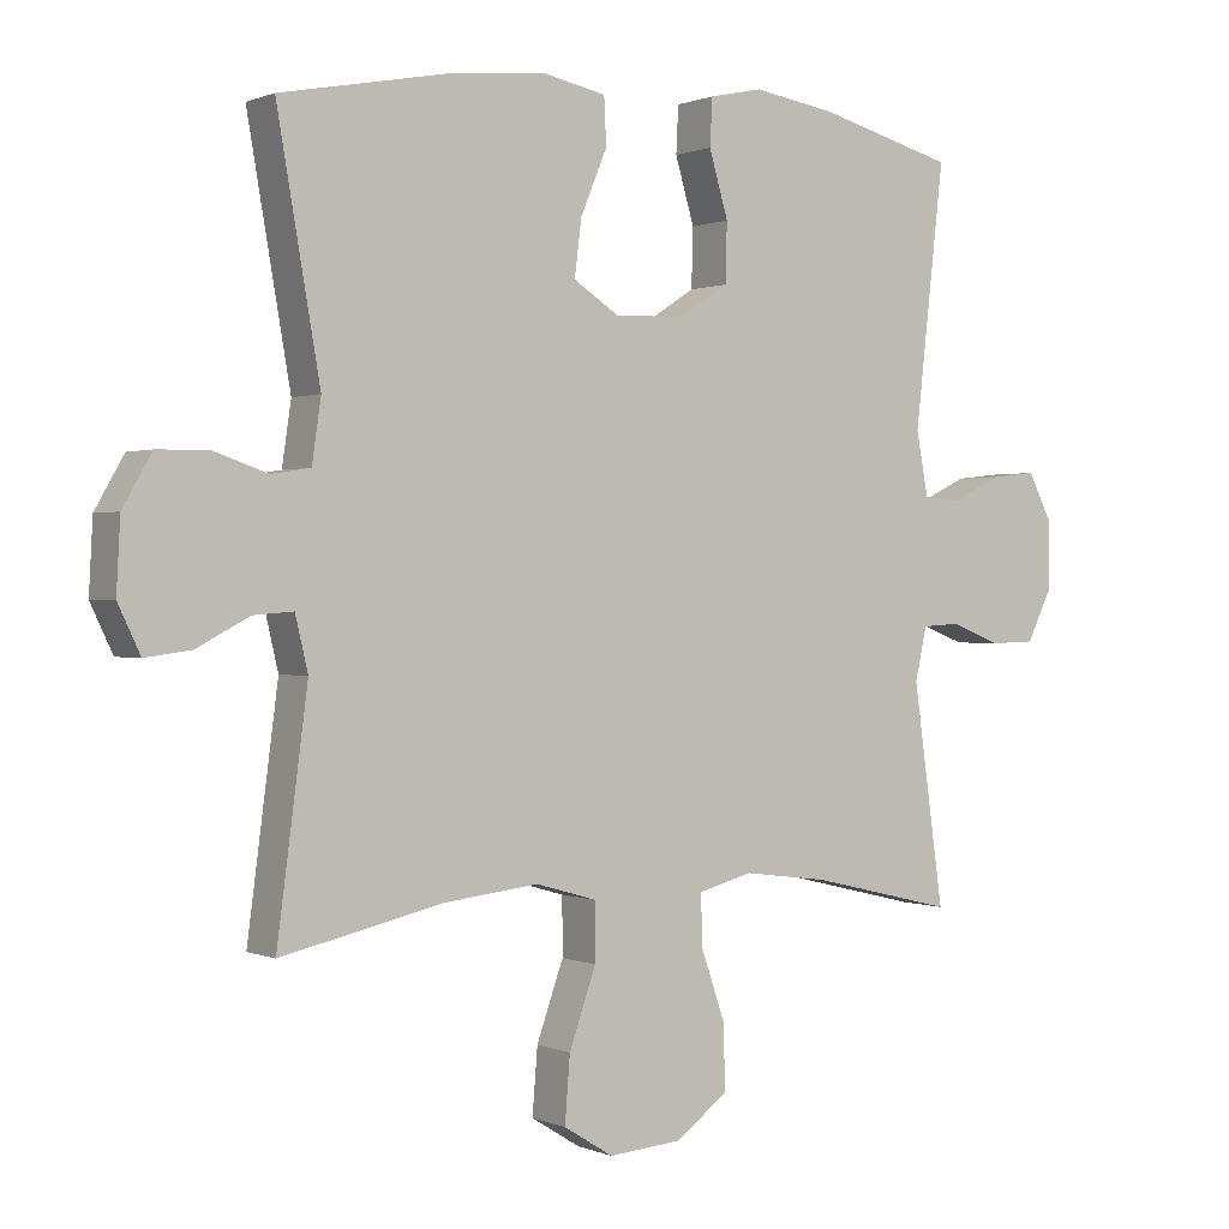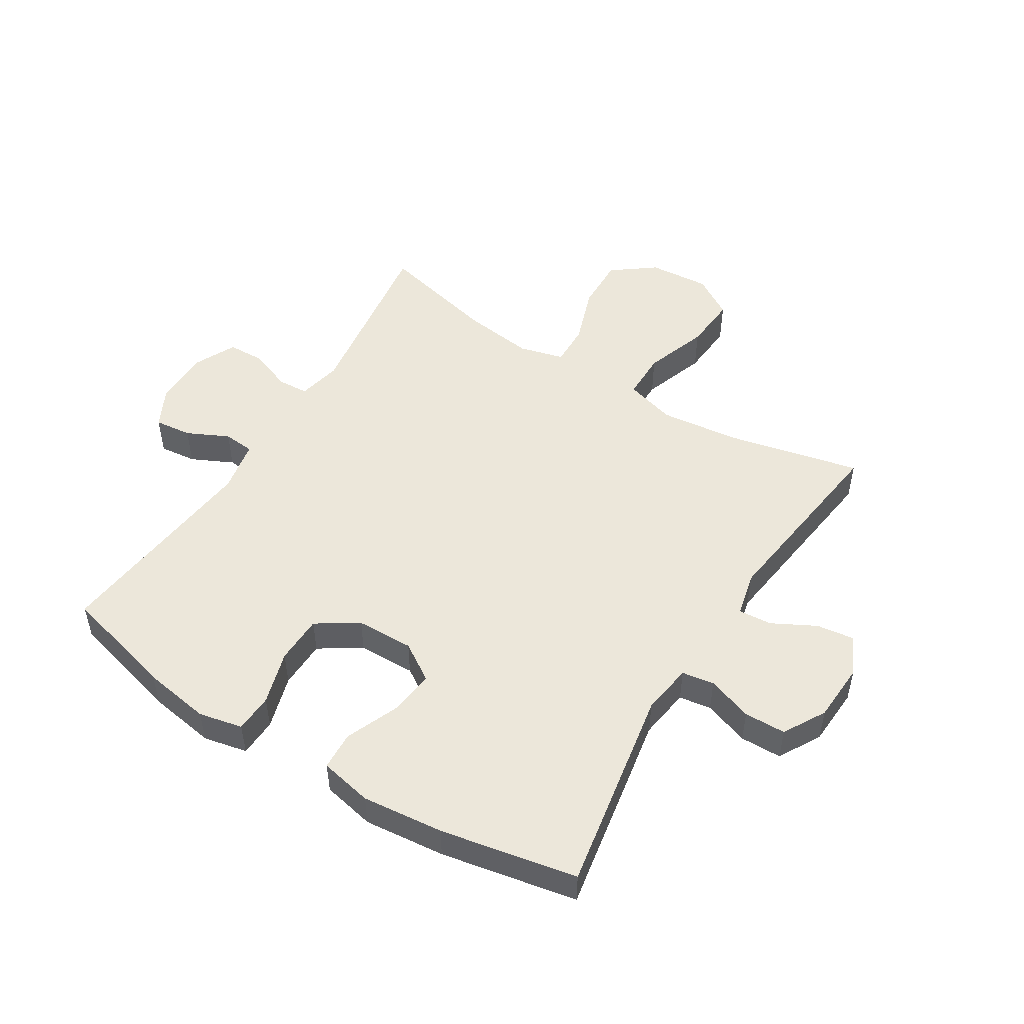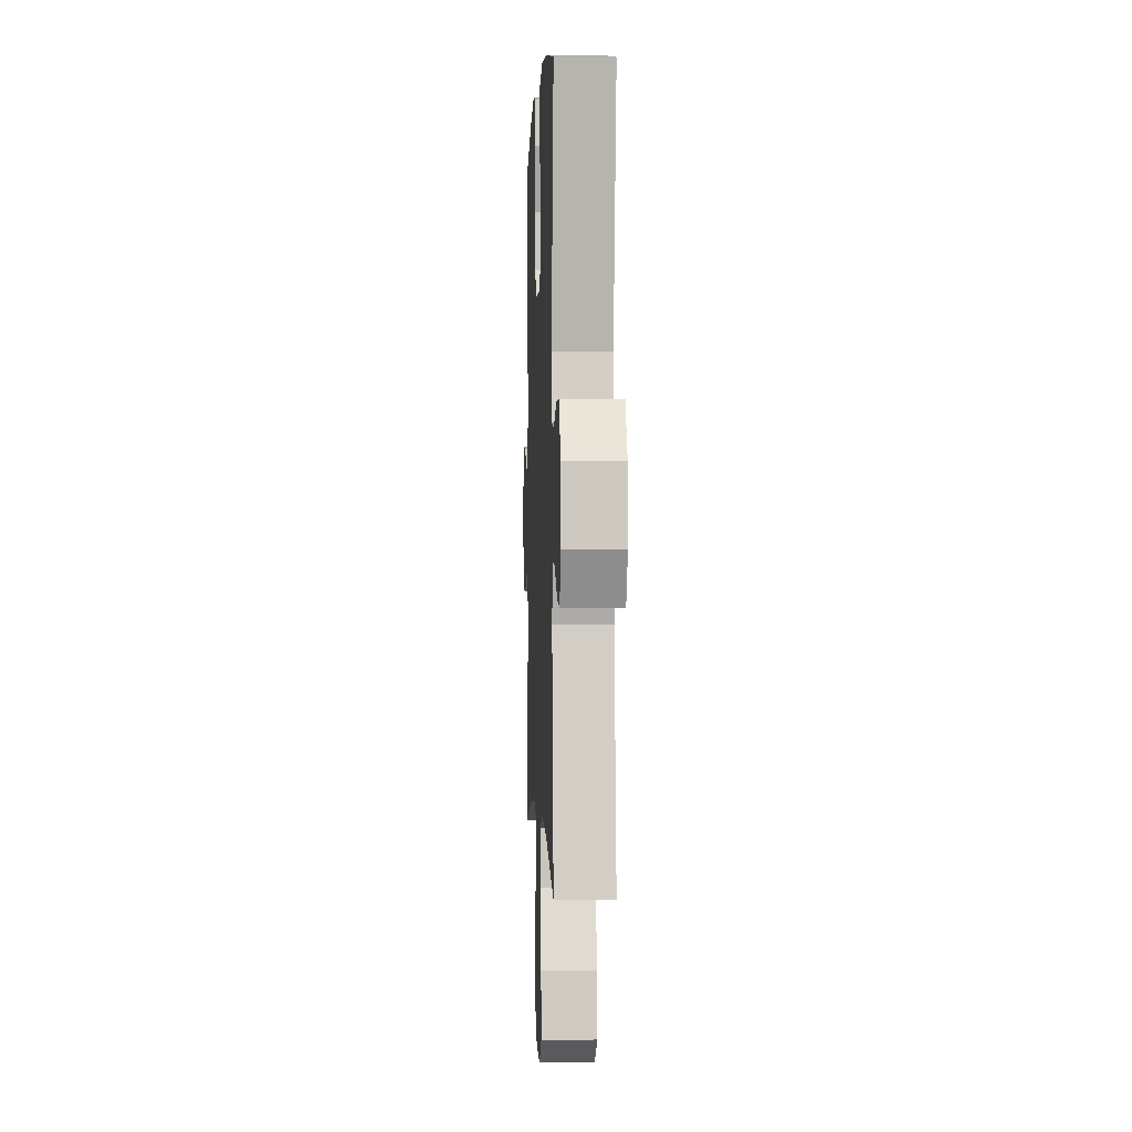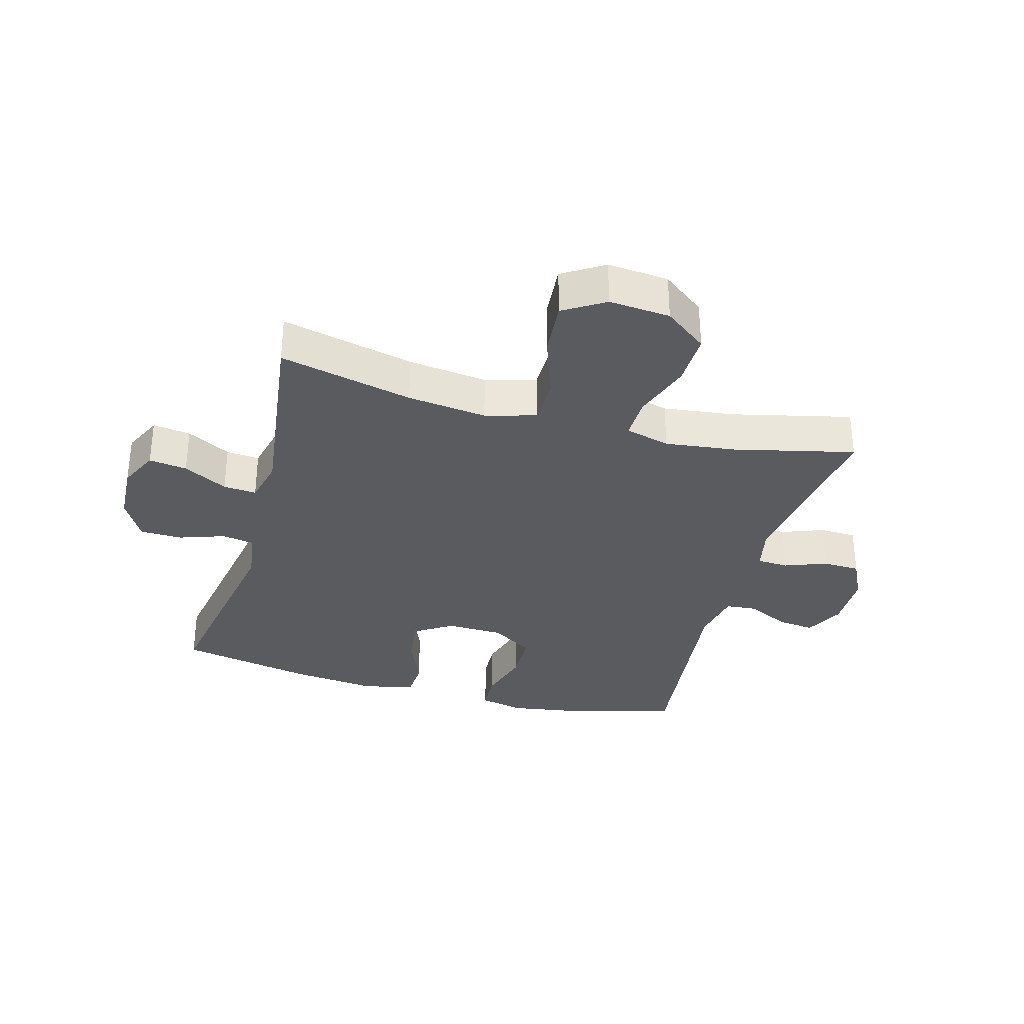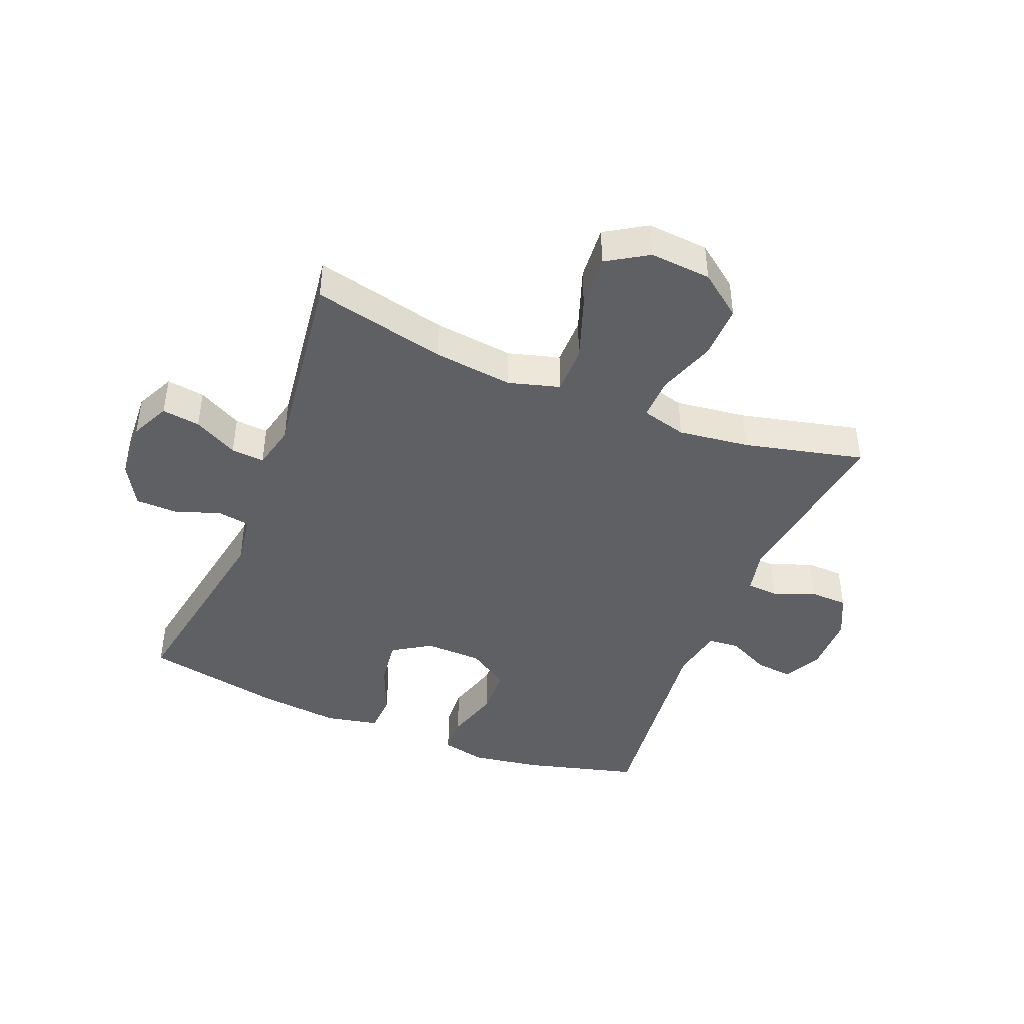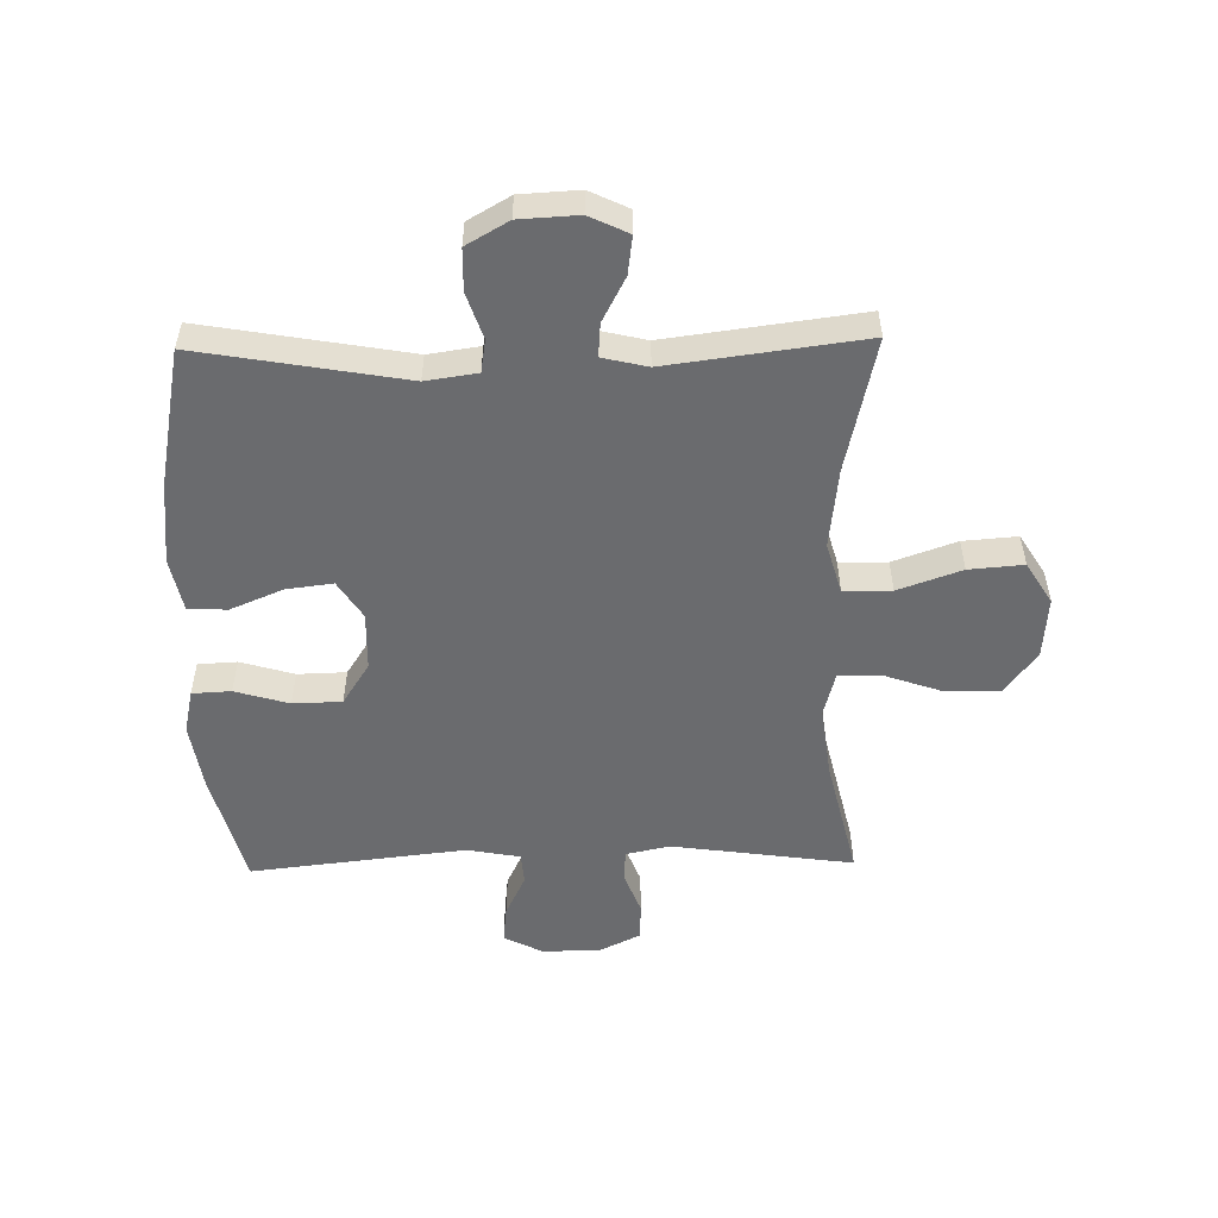
<metadata>
{"format":"obj","ext":"obj","renderer":"f3d","projection":"perspective","resolution":1024,"background":"white","views":[{"elev":0.5,"azim":146.1,"up":"+Z"},{"elev":50.8,"azim":31.8,"up":"+Y"},{"elev":0.1,"azim":87.4,"up":"+Z"},{"elev":-33.1,"azim":164.5,"up":"+Y"},{"elev":-43.6,"azim":158.0,"up":"+Y"},{"elev":-53.4,"azim":91.1,"up":"+Y"}]}
</metadata>
<code>
o path1940_path1940.001
v -0.297 0.0375 -0.4289
v -0.1776 0.0375 -0.4137
v -0.1023 0.0375 -0.4339
v -0.1038 0.0375 -0.5047
v -0.1376 0.0375 -0.6023
v -0.1398 0.0375 -0.6927
v -0.06777 0.0375 -0.747
v 0.03513 0.0375 -0.7554
v 0.1042 0.0375 -0.7125
v 0.097 0.0375 -0.6211
v 0.05945 0.0375 -0.5146
v 0.05973 0.0375 -0.4343
v 0.145 0.0375 -0.41
v 0.2787 0.0375 -0.4254
v 0.5035 0.0375 -0.4766
v 0.4607 0.0375 -0.1497
v 0.4783 0.0375 -0.07429
v 0.5341 0.0375 -0.07861
v 0.608 0.0375 -0.1175
v 0.672 0.0375 -0.1261
v 0.7032 0.0375 -0.06054
v 0.6979 0.0375 0.03851
v 0.6573 0.0375 0.1093
v 0.5869 0.0375 0.1107
v 0.5105 0.0375 0.08455
v 0.456 0.0375 0.09316
v 0.4433 0.0375 0.1796
v 0.5035 0.0375 0.5251
v 0.2729 0.0375 0.5696
v 0.1353 0.0375 0.5839
v 0.04607 0.0375 0.5653
v 0.043 0.0375 0.5001
v 0.07988 0.0375 0.4118
v 0.08963 0.0375 0.3336
v 0.02644 0.0375 0.293
v -0.07039 0.0375 0.2954
v -0.1403 0.0375 0.3405
v -0.1425 0.0375 0.4225
v -0.1159 0.0375 0.5131
v -0.1192 0.0375 0.5784
v -0.1933 0.0375 0.5944
v -0.3074 0.0375 0.5762
v -0.4984 0.0375 0.5251
v -0.4576 0.0375 0.1635
v -0.4741 0.0375 0.07508
v -0.5267 0.0375 0.07041
v -0.597 0.0375 0.1043
v -0.6593 0.0375 0.1113
v -0.6924 0.0375 0.04655
v -0.692 0.0375 -0.05072
v -0.6581 0.0375 -0.1205
v -0.5951 0.0375 -0.1224
v -0.5244 0.0375 -0.09553
v -0.4718 0.0375 -0.09849
v -0.4558 0.0375 -0.1722
v -0.4984 0.0375 -0.4766
v -0.297 -0.0375 -0.4289
v -0.1776 -0.0375 -0.4137
v -0.1023 -0.0375 -0.4339
v -0.1038 -0.0375 -0.5047
v -0.1376 -0.0375 -0.6023
v -0.1398 -0.0375 -0.6927
v -0.06777 -0.0375 -0.747
v 0.03513 -0.0375 -0.7554
v 0.1042 -0.0375 -0.7125
v 0.097 -0.0375 -0.6211
v 0.05945 -0.0375 -0.5146
v 0.05973 -0.0375 -0.4343
v 0.145 -0.0375 -0.41
v 0.2787 -0.0375 -0.4254
v 0.5035 -0.0375 -0.4766
v 0.4607 -0.0375 -0.1497
v 0.4783 -0.0375 -0.07429
v 0.5341 -0.0375 -0.07861
v 0.608 -0.0375 -0.1175
v 0.672 -0.0375 -0.1261
v 0.7032 -0.0375 -0.06054
v 0.6979 -0.0375 0.03851
v 0.6573 -0.0375 0.1093
v 0.5869 -0.0375 0.1107
v 0.5105 -0.0375 0.08455
v 0.456 -0.0375 0.09316
v 0.4433 -0.0375 0.1796
v 0.5035 -0.0375 0.5251
v 0.2729 -0.0375 0.5696
v 0.1353 -0.0375 0.5839
v 0.04607 -0.0375 0.5653
v 0.043 -0.0375 0.5001
v 0.07988 -0.0375 0.4118
v 0.08963 -0.0375 0.3336
v 0.02644 -0.0375 0.293
v -0.07039 -0.0375 0.2954
v -0.1403 -0.0375 0.3405
v -0.1425 -0.0375 0.4225
v -0.1159 -0.0375 0.5131
v -0.1192 -0.0375 0.5784
v -0.1933 -0.0375 0.5944
v -0.3074 -0.0375 0.5762
v -0.4984 -0.0375 0.5251
v -0.4576 -0.0375 0.1635
v -0.4741 -0.0375 0.07508
v -0.5267 -0.0375 0.07041
v -0.597 -0.0375 0.1043
v -0.6593 -0.0375 0.1113
v -0.6924 -0.0375 0.04655
v -0.692 -0.0375 -0.05072
v -0.6581 -0.0375 -0.1205
v -0.5951 -0.0375 -0.1224
v -0.5244 -0.0375 -0.09553
v -0.4718 -0.0375 -0.09849
v -0.4558 -0.0375 -0.1722
v -0.4984 -0.0375 -0.4766
v -0.06777 0.0375 -0.747
v 0.03513 0.0375 -0.7554
v 0.1042 0.0375 -0.7125
v 0.1042 0.0375 -0.7125
v -0.1398 0.0375 -0.6927
v 0.097 0.0375 -0.6211
v -0.1376 0.0375 -0.6023
v 0.05945 0.0375 -0.5146
v -0.1038 0.0375 -0.5047
v 0.05973 0.0375 -0.4343
v 0.05973 0.0375 -0.4343
v -0.1023 0.0375 -0.4339
v -0.1023 0.0375 -0.4339
v -0.4984 0.0375 -0.4766
v -0.4984 0.0375 -0.4766
v -0.297 0.0375 -0.4289
v 0.2787 0.0375 -0.4254
v 0.5035 0.0375 -0.4766
v 0.5035 0.0375 -0.4766
v 0.145 0.0375 -0.41
v -0.1776 0.0375 -0.4137
v -0.4558 0.0375 -0.1722
v 0.4607 0.0375 -0.1497
v -0.4718 0.0375 -0.09849
v -0.4718 0.0375 -0.09849
v 0.4783 0.0375 -0.07429
v 0.4783 0.0375 -0.07429
v 0.608 0.0375 -0.1175
v 0.672 0.0375 -0.1261
v 0.672 0.0375 -0.1261
v 0.7032 0.0375 -0.06054
v -0.6581 0.0375 -0.1205
v -0.6581 0.0375 -0.1205
v -0.5951 0.0375 -0.1224
v -0.5244 0.0375 -0.09553
v -0.692 0.0375 -0.05072
v 0.5341 0.0375 -0.07861
v 0.6979 0.0375 0.03851
v -0.6924 0.0375 0.04655
v 0.6573 0.0375 0.1093
v -0.6593 0.0375 0.1113
v -0.6593 0.0375 0.1113
v -0.597 0.0375 0.1043
v -0.5267 0.0375 0.07041
v -0.4741 0.0375 0.07508
v -0.4741 0.0375 0.07508
v -0.4576 0.0375 0.1635
v 0.5105 0.0375 0.08455
v 0.456 0.0375 0.09316
v 0.456 0.0375 0.09316
v 0.5869 0.0375 0.1107
v 0.4433 0.0375 0.1796
v 0.02644 0.0375 0.293
v -0.07039 0.0375 0.2954
v 0.08963 0.0375 0.3336
v 0.08963 0.0375 0.3336
v -0.1403 0.0375 0.3405
v 0.07988 0.0375 0.4118
v -0.1425 0.0375 0.4225
v 0.043 0.0375 0.5001
v -0.1159 0.0375 0.5131
v -0.4984 0.0375 0.5251
v -0.4984 0.0375 0.5251
v 0.04607 0.0375 0.5653
v 0.04607 0.0375 0.5653
v 0.5035 0.0375 0.5251
v 0.5035 0.0375 0.5251
v -0.1192 0.0375 0.5784
v -0.1192 0.0375 0.5784
v 0.2729 0.0375 0.5696
v -0.3074 0.0375 0.5762
v 0.1353 0.0375 0.5839
v -0.1933 0.0375 0.5944
v -0.06777 -0.0375 -0.747
v 0.03513 -0.0375 -0.7554
v 0.1042 -0.0375 -0.7125
v 0.1042 -0.0375 -0.7125
v -0.1398 -0.0375 -0.6927
v 0.097 -0.0375 -0.6211
v -0.1376 -0.0375 -0.6023
v 0.05945 -0.0375 -0.5146
v -0.1038 -0.0375 -0.5047
v 0.05973 -0.0375 -0.4343
v 0.05973 -0.0375 -0.4343
v -0.1023 -0.0375 -0.4339
v -0.1023 -0.0375 -0.4339
v -0.4984 -0.0375 -0.4766
v -0.4984 -0.0375 -0.4766
v -0.297 -0.0375 -0.4289
v 0.2787 -0.0375 -0.4254
v 0.5035 -0.0375 -0.4766
v 0.5035 -0.0375 -0.4766
v 0.145 -0.0375 -0.41
v -0.1776 -0.0375 -0.4137
v -0.4558 -0.0375 -0.1722
v 0.4607 -0.0375 -0.1497
v -0.4718 -0.0375 -0.09849
v -0.4718 -0.0375 -0.09849
v 0.4783 -0.0375 -0.07429
v 0.4783 -0.0375 -0.07429
v 0.608 -0.0375 -0.1175
v 0.672 -0.0375 -0.1261
v 0.672 -0.0375 -0.1261
v 0.7032 -0.0375 -0.06054
v -0.6581 -0.0375 -0.1205
v -0.6581 -0.0375 -0.1205
v -0.5951 -0.0375 -0.1224
v -0.5244 -0.0375 -0.09553
v -0.692 -0.0375 -0.05072
v 0.5341 -0.0375 -0.07861
v 0.6979 -0.0375 0.03851
v -0.6924 -0.0375 0.04655
v 0.6573 -0.0375 0.1093
v -0.6593 -0.0375 0.1113
v -0.6593 -0.0375 0.1113
v -0.597 -0.0375 0.1043
v -0.5267 -0.0375 0.07041
v -0.4741 -0.0375 0.07508
v -0.4741 -0.0375 0.07508
v -0.4576 -0.0375 0.1635
v 0.5105 -0.0375 0.08455
v 0.456 -0.0375 0.09316
v 0.456 -0.0375 0.09316
v 0.5869 -0.0375 0.1107
v 0.4433 -0.0375 0.1796
v 0.02644 -0.0375 0.293
v -0.07039 -0.0375 0.2954
v 0.08963 -0.0375 0.3336
v 0.08963 -0.0375 0.3336
v -0.1403 -0.0375 0.3405
v 0.07988 -0.0375 0.4118
v -0.1425 -0.0375 0.4225
v 0.043 -0.0375 0.5001
v -0.1159 -0.0375 0.5131
v -0.4984 -0.0375 0.5251
v -0.4984 -0.0375 0.5251
v 0.04607 -0.0375 0.5653
v 0.04607 -0.0375 0.5653
v 0.5035 -0.0375 0.5251
v 0.5035 -0.0375 0.5251
v -0.1192 -0.0375 0.5784
v -0.1192 -0.0375 0.5784
v 0.2729 -0.0375 0.5696
v -0.3074 -0.0375 0.5762
v 0.1353 -0.0375 0.5839
v -0.1933 -0.0375 0.5944
f 192 186 191
f 240 238 234
f 223 222 216
f 193 192 191
f 238 239 197
f 237 240 234
f 208 234 238
f 239 230 209
f 230 229 209
f 221 229 224
f 247 242 256
f 216 213 214
f 208 202 203
f 195 197 194
f 211 234 208
f 253 258 246
f 186 192 190
f 236 222 223
f 206 239 207
f 246 258 244
f 224 228 226
f 255 237 251
f 206 207 201
f 233 222 236
f 220 221 219
f 244 256 242
f 243 257 245
f 255 240 237
f 211 222 233
f 195 238 197
f 191 186 187
f 240 255 243
f 191 187 188
f 256 244 258
f 195 194 193
f 205 238 195
f 209 229 220
f 194 192 193
f 229 228 224
f 208 205 202
f 234 211 233
f 257 243 255
f 208 238 205
f 219 221 217
f 197 239 206
f 249 245 257
f 216 222 213
f 201 207 199
f 242 232 239
f 207 239 209
f 239 232 230
f 236 223 225
f 232 242 247
f 221 220 229
f 7 8 64 63
f 8 116 189 64
f 6 7 63 62
f 9 10 66 65
f 5 6 62 61
f 10 11 67 66
f 4 5 61 60
f 11 123 196 67
f 125 4 60 198
f 127 1 57 200
f 14 131 204 70
f 12 13 69 68
f 2 3 59 58
f 1 2 58 57
f 13 14 70 69
f 55 56 112 111
f 15 16 72 71
f 137 55 111 210
f 16 139 212 72
f 19 142 215 75
f 20 21 77 76
f 145 52 108 218
f 52 53 109 108
f 50 51 107 106
f 18 19 75 74
f 53 54 110 109
f 17 18 74 73
f 21 22 78 77
f 49 50 106 105
f 22 23 79 78
f 154 49 105 227
f 47 48 104 103
f 46 47 103 102
f 158 46 102 231
f 44 45 101 100
f 25 162 235 81
f 24 25 81 80
f 23 24 80 79
f 26 27 83 82
f 35 36 92 91
f 168 35 91 241
f 36 37 93 92
f 33 34 90 89
f 37 38 94 93
f 32 33 89 88
f 38 39 95 94
f 175 44 100 248
f 177 32 88 250
f 27 179 252 83
f 39 181 254 95
f 28 29 85 84
f 42 43 99 98
f 30 31 87 86
f 29 30 86 85
f 41 42 98 97
f 40 41 97 96
f 119 118 113
f 167 161 165
f 150 143 149
f 120 118 119
f 165 124 166
f 164 161 167
f 135 165 161
f 166 136 157
f 157 136 156
f 148 151 156
f 174 183 169
f 143 141 140
f 135 130 129
f 122 121 124
f 138 135 161
f 180 173 185
f 113 117 119
f 163 150 149
f 133 134 166
f 173 171 185
f 151 153 155
f 182 178 164
f 133 128 134
f 160 163 149
f 147 146 148
f 171 169 183
f 170 172 184
f 182 164 167
f 138 160 149
f 122 124 165
f 118 114 113
f 167 170 182
f 118 115 114
f 183 185 171
f 122 120 121
f 132 122 165
f 136 147 156
f 121 120 119
f 156 151 155
f 135 129 132
f 161 160 138
f 184 182 170
f 135 132 165
f 146 144 148
f 124 133 166
f 176 184 172
f 143 140 149
f 128 126 134
f 169 166 159
f 134 136 166
f 166 157 159
f 163 152 150
f 159 174 169
f 148 156 147

</code>
